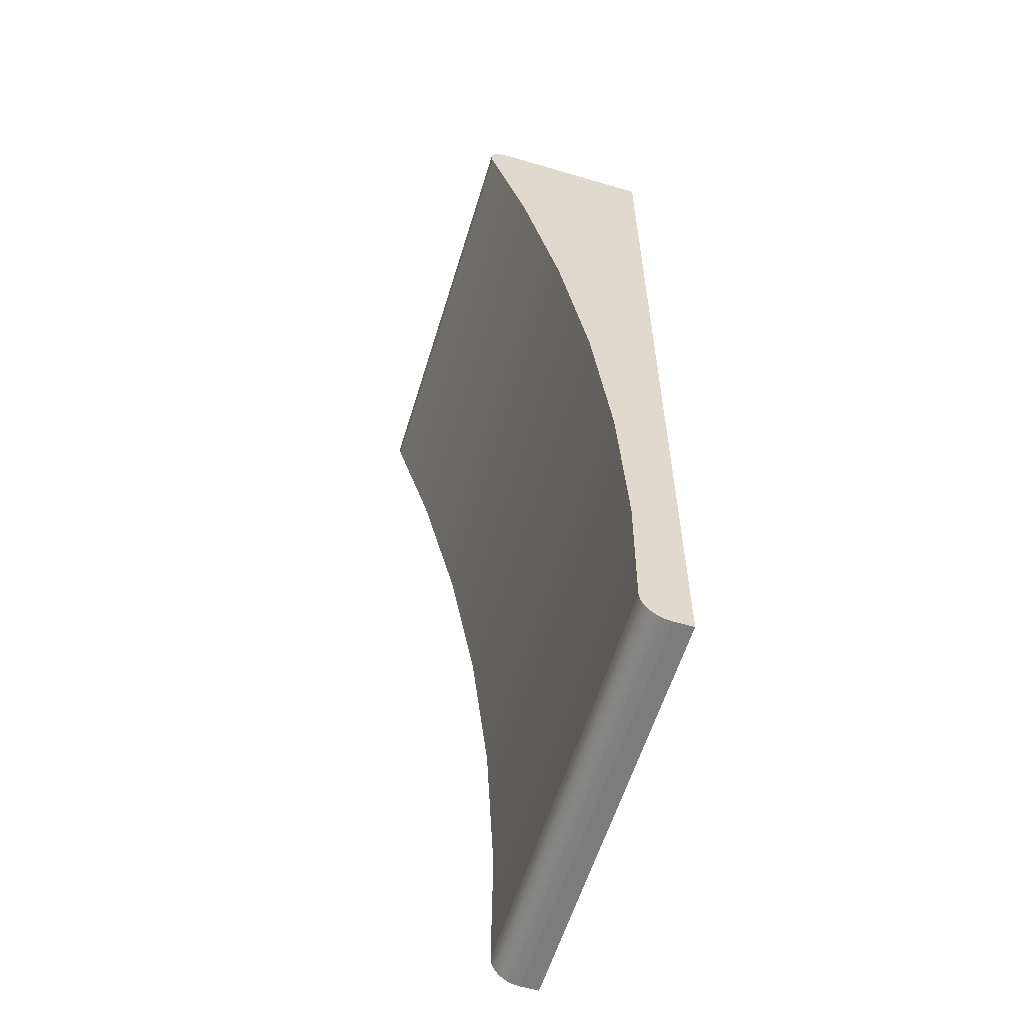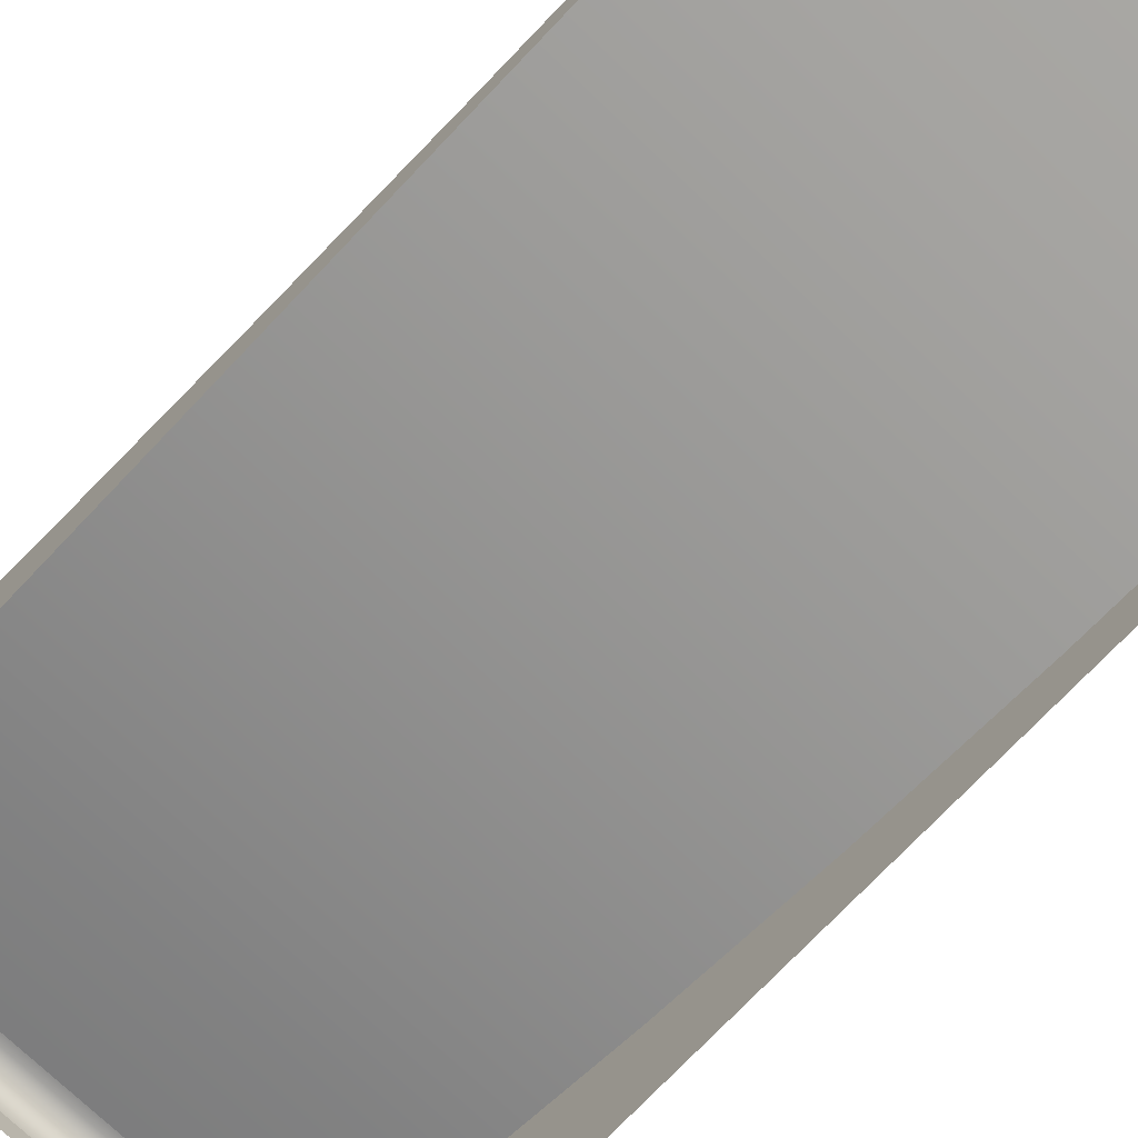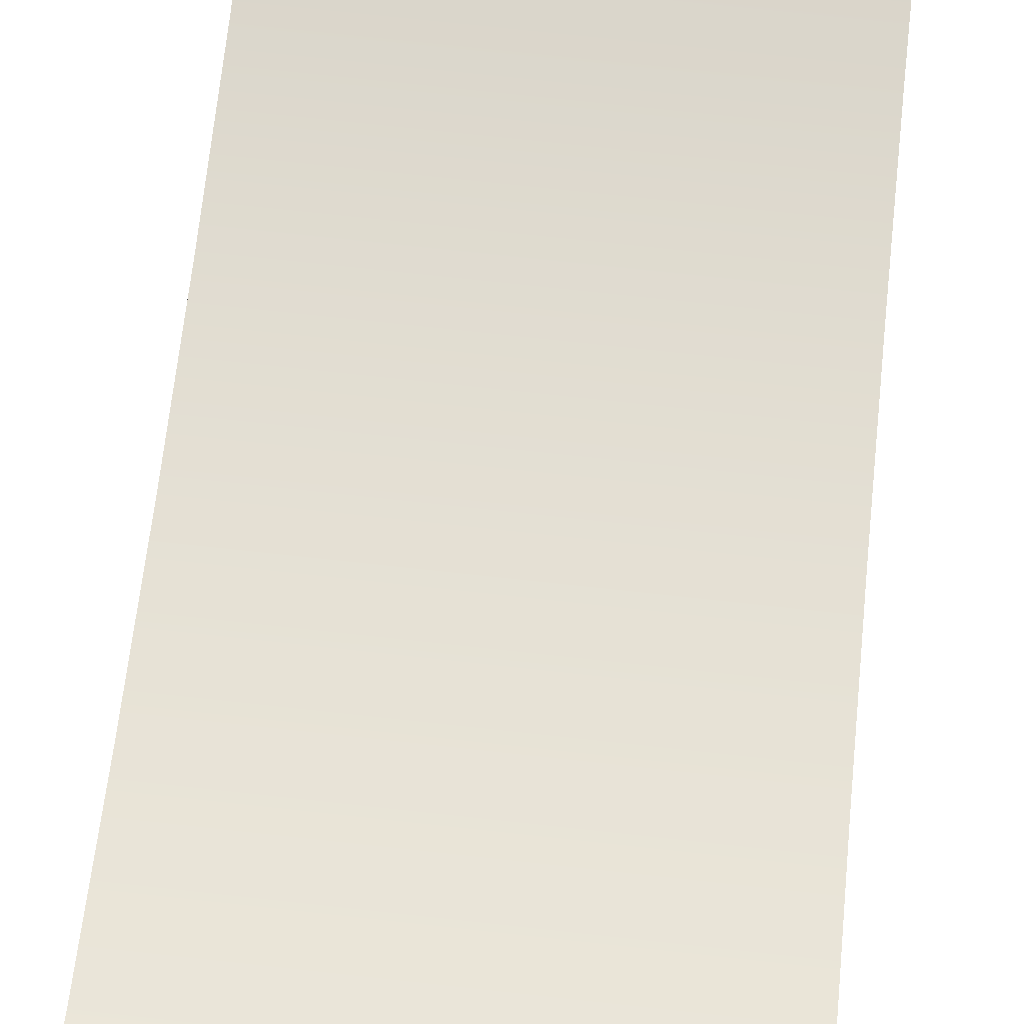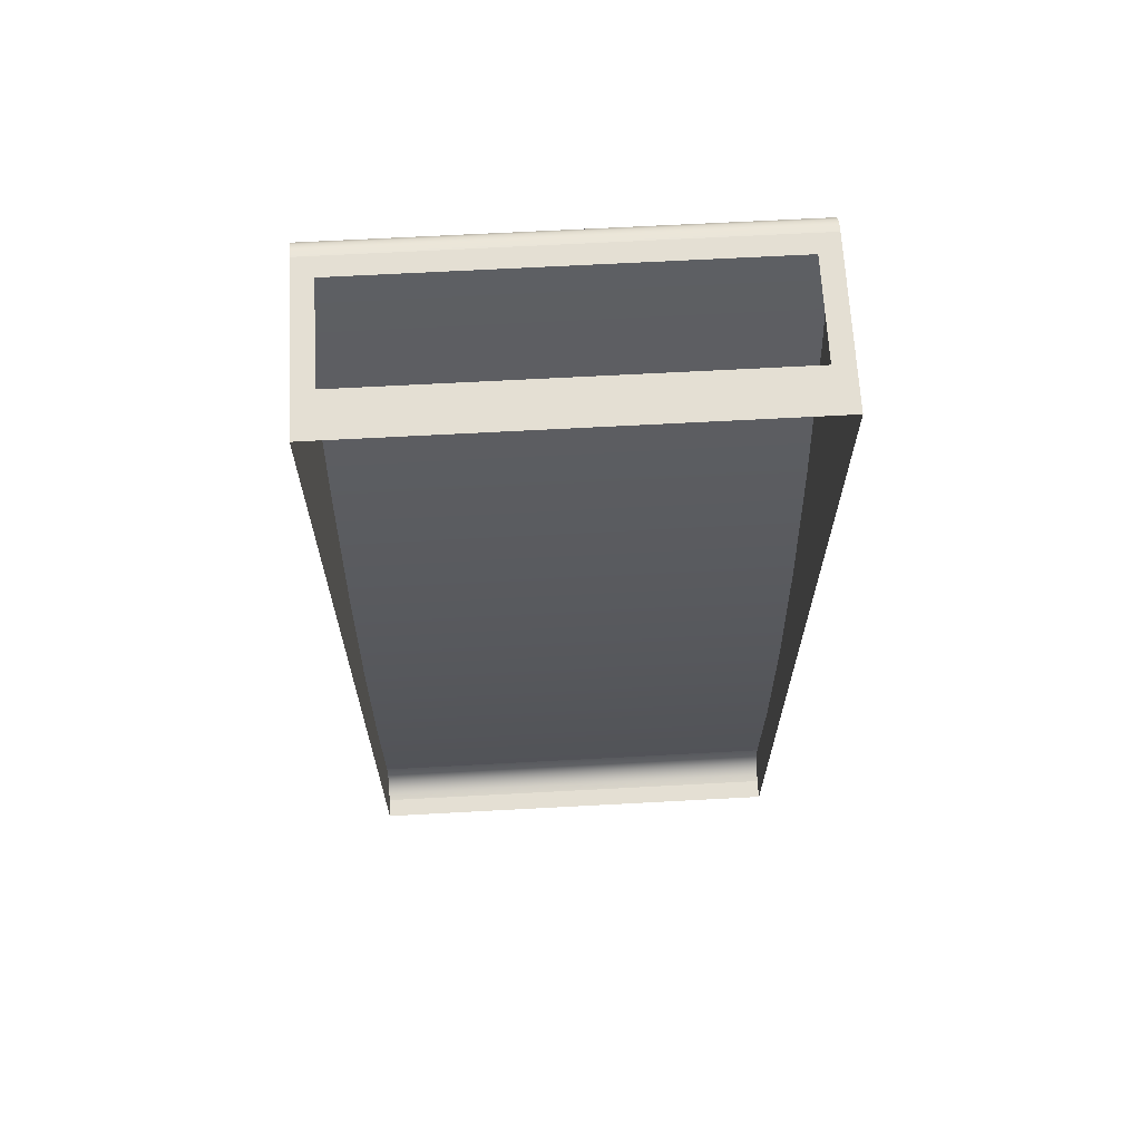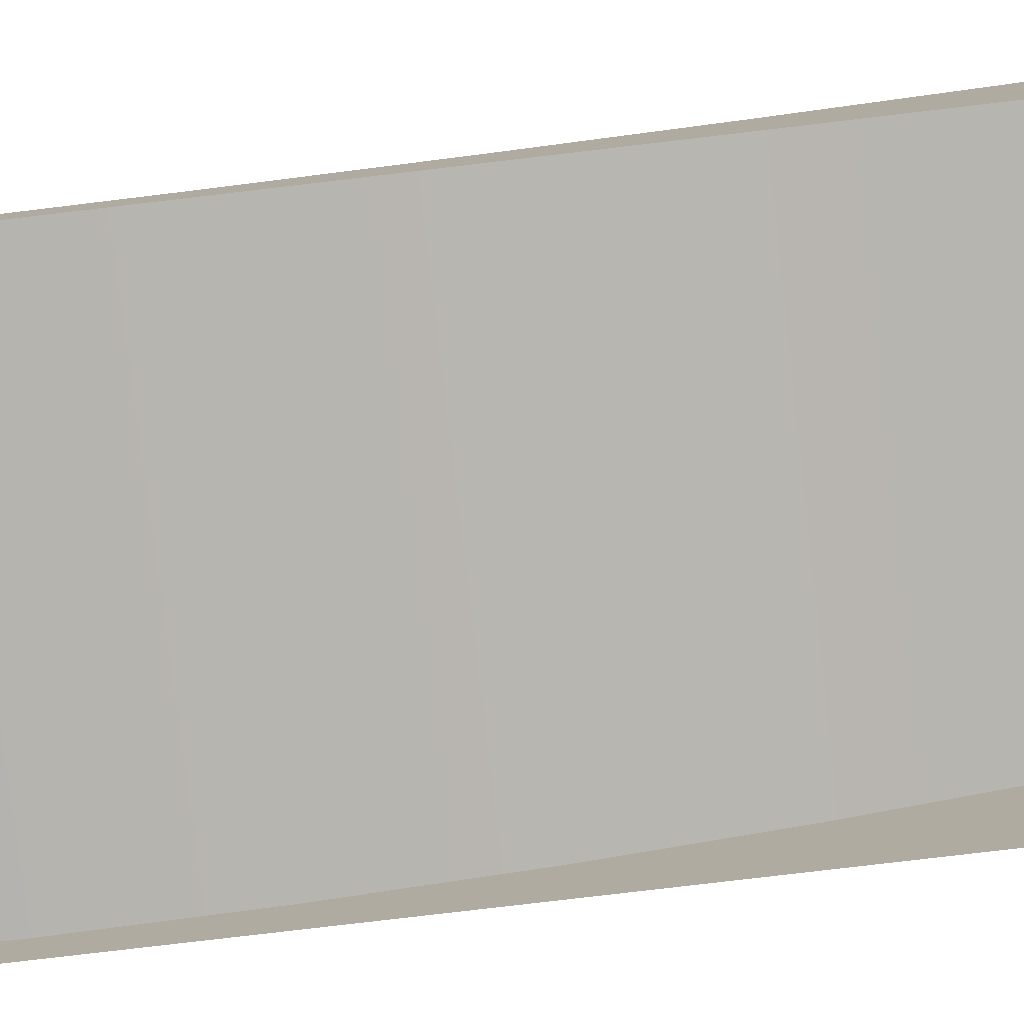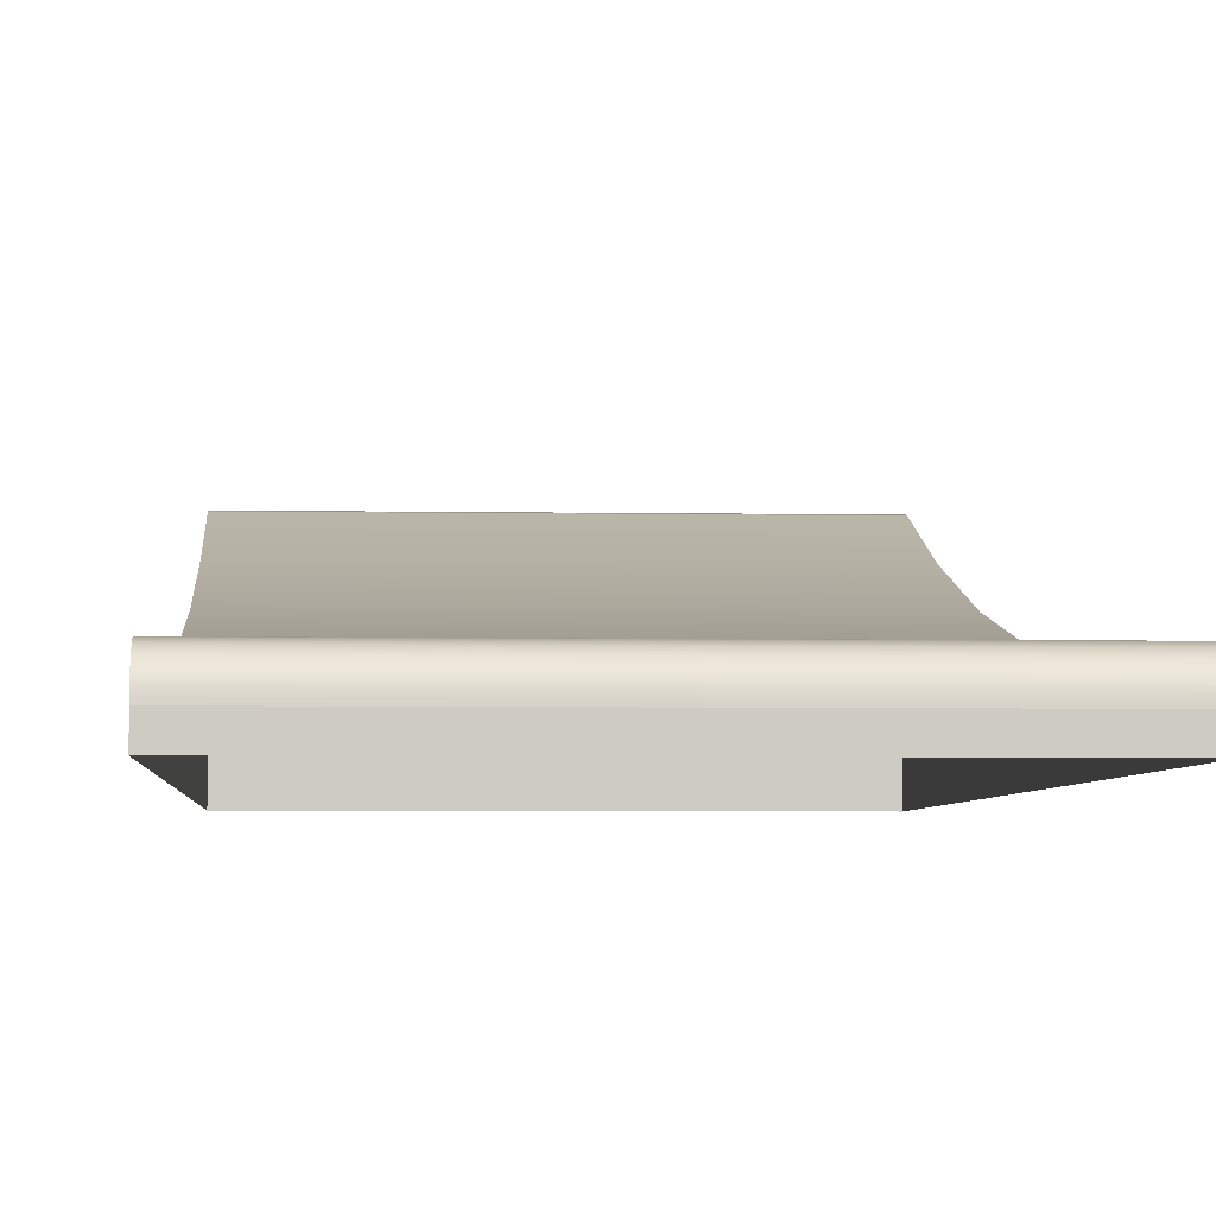
<metadata>
{"format":"obj","ext":"obj","renderer":"f3d","projection":"perspective","resolution":1024,"background":"white","views":[{"elev":-58.8,"azim":73.1,"up":"+Y"},{"elev":-74.3,"azim":-43.6,"up":"+Z"},{"elev":74.7,"azim":-173.8,"up":"+Z"},{"elev":66.5,"azim":176.9,"up":"+Y"},{"elev":-80.0,"azim":96.7,"up":"+Z"},{"elev":-4.1,"azim":-3.8,"up":"+Z"}]}
</metadata>
<code>
o #ID12
v -0.1389 0.3671 0.08771
v -0.1389 0.3635 0.08757
v -0.1389 0.3654 0.0879
v -0.1389 0.3686 0.08699
v -0.1389 0.3323 0.07758
v -0.1389 0.3697 0.0858
v -0.1389 0.3704 0.08423
v -0.1389 0.3707 0.08237
v -0.1389 0.3707 0.04237
v -0.1389 0.2933 0.06781
v -0.1389 0.2537 0.06056
v -0.1389 0.2137 0.05587
v -0.1389 0.1735 0.05376
v -0.1389 0.1368 0.05324
v -0.1389 0.1354 0.05213
v -0.1389 0.1342 0.05067
v -0.1389 0.1335 0.04896
v -0.1389 0.1333 0.04712
v -0.1389 0.1333 0.04237
v -0.1389 0.1386 0.05393
v -0.1389 0.1404 0.05415
v -0.1389 0.1368 0.05324
v -0.1389 0.1735 0.05376
v -0.1389 0.1386 0.05393
v -0.1389 0.1404 0.05415
v -0.1389 0.1333 0.04237
v -0.1389 0.3707 0.04237
v -0.1389 0.1333 0.04712
v -0.1389 0.1335 0.04896
v -0.1389 0.1342 0.05067
v -0.1389 0.1354 0.05213
v -0.1389 0.2137 0.05587
v -0.1389 0.2537 0.06056
v -0.1389 0.2933 0.06781
v -0.1389 0.3323 0.07758
v -0.1389 0.3707 0.08237
v -0.1389 0.3704 0.08423
v -0.1389 0.3697 0.0858
v -0.1389 0.3686 0.08699
v -0.1389 0.3635 0.08757
v -0.1389 0.3671 0.08771
v -0.1389 0.3654 0.0879
v -0.03211 0.3654 0.0879
v -0.1389 0.3635 0.08757
v -0.03211 0.3635 0.08757
v -0.1389 0.3654 0.0879
v -0.1389 0.3654 0.0879
v -0.03211 0.3654 0.0879
v -0.1389 0.3635 0.08757
v -0.03211 0.3635 0.08757
v -0.03211 0.3671 0.08771
v -0.1389 0.3671 0.08771
v -0.1389 0.3671 0.08771
v -0.03211 0.3671 0.08771
v -0.03211 0.3686 0.08699
v -0.1389 0.3686 0.08699
v -0.1389 0.3686 0.08699
v -0.03211 0.3686 0.08699
v -0.1389 0.3697 0.0858
v -0.03211 0.3697 0.0858
v -0.03211 0.3697 0.0858
v -0.1389 0.3697 0.0858
v -0.1389 0.3704 0.08423
v -0.03211 0.3704 0.08423
v -0.03211 0.3704 0.08423
v -0.1389 0.3704 0.08423
v -0.1389 0.3707 0.08237
v -0.03211 0.3707 0.08237
v -0.03211 0.3707 0.08237
v -0.1389 0.3707 0.08237
v -0.1389 0.3707 0.08237
v -0.1341 0.3707 0.07752
v -0.1389 0.3707 0.04237
v -0.03211 0.3707 0.08237
v -0.03696 0.3707 0.07752
v -0.03696 0.3707 0.05315
v -0.1341 0.3707 0.05315
v -0.03211 0.3707 0.04237
v -0.03211 0.3707 0.08237
v -0.03696 0.3707 0.05315
v -0.03211 0.3707 0.04237
v -0.1341 0.3707 0.05315
v -0.1341 0.3707 0.07752
v -0.1389 0.3707 0.04237
v -0.03696 0.3707 0.07752
v -0.1389 0.3707 0.08237
v -0.03211 0.1333 0.04237
v -0.1389 0.1333 0.04712
v -0.1389 0.1333 0.04237
v -0.03211 0.1333 0.04712
v -0.03211 0.1333 0.04712
v -0.03211 0.1333 0.04237
v -0.1389 0.1333 0.04712
v -0.1389 0.1333 0.04237
v -0.03211 0.1333 0.04712
v -0.1389 0.1335 0.04896
v -0.1389 0.1333 0.04712
v -0.03211 0.1335 0.04896
v -0.03211 0.1335 0.04896
v -0.03211 0.1333 0.04712
v -0.1389 0.1335 0.04896
v -0.1389 0.1333 0.04712
v -0.1389 0.1342 0.05067
v -0.03211 0.1342 0.05067
v -0.03211 0.1342 0.05067
v -0.1389 0.1342 0.05067
v -0.1389 0.1354 0.05213
v -0.03211 0.1354 0.05213
v -0.03211 0.1354 0.05213
v -0.1389 0.1354 0.05213
v -0.03211 0.1368 0.05324
v -0.1389 0.1368 0.05324
v -0.1389 0.1368 0.05324
v -0.03211 0.1368 0.05324
v -0.03211 0.1386 0.05393
v -0.1389 0.1386 0.05393
v -0.1389 0.1386 0.05393
v -0.03211 0.1386 0.05393
v -0.03211 0.1404 0.05415
v -0.1389 0.1404 0.05415
v -0.1389 0.1404 0.05415
v -0.03211 0.1404 0.05415
v -0.03211 0.1735 0.05376
v -0.1389 0.1404 0.05415
v -0.03211 0.1404 0.05415
v -0.1389 0.1735 0.05376
v -0.1389 0.1735 0.05376
v -0.03211 0.1735 0.05376
v -0.1389 0.1404 0.05415
v -0.03211 0.1404 0.05415
v -0.03211 0.2137 0.05587
v -0.1389 0.2137 0.05587
v -0.1389 0.2137 0.05587
v -0.03211 0.2137 0.05587
v -0.03211 0.2537 0.06056
v -0.1389 0.2537 0.06056
v -0.1389 0.2537 0.06056
v -0.03211 0.2537 0.06056
v -0.03211 0.2933 0.06781
v -0.1389 0.2933 0.06781
v -0.1389 0.2933 0.06781
v -0.03211 0.2933 0.06781
v -0.03211 0.3323 0.07758
v -0.1389 0.3323 0.07758
v -0.1389 0.3323 0.07758
v -0.03211 0.3323 0.07758
v -0.03211 0.3635 0.08757
v -0.1389 0.3635 0.08757
v -0.1389 0.3635 0.08757
v -0.03211 0.3635 0.08757
v -0.03211 0.1386 0.05393
v -0.03211 0.1735 0.05376
v -0.03211 0.1404 0.05415
v -0.03211 0.1368 0.05324
v -0.03211 0.3635 0.08757
v -0.03211 0.3671 0.08771
v -0.03211 0.3654 0.0879
v -0.03211 0.3686 0.08699
v -0.03211 0.3323 0.07758
v -0.03211 0.3697 0.0858
v -0.03211 0.3704 0.08423
v -0.03211 0.3707 0.08237
v -0.03211 0.3707 0.04237
v -0.03211 0.2933 0.06781
v -0.03211 0.2537 0.06056
v -0.03211 0.2137 0.05587
v -0.03211 0.1354 0.05213
v -0.03211 0.1342 0.05067
v -0.03211 0.1335 0.04896
v -0.03211 0.1333 0.04712
v -0.03211 0.1333 0.04237
v -0.03211 0.1333 0.04237
v -0.03211 0.1333 0.04712
v -0.03211 0.3707 0.04237
v -0.03211 0.1335 0.04896
v -0.03211 0.1342 0.05067
v -0.03211 0.1354 0.05213
v -0.03211 0.1368 0.05324
v -0.03211 0.1735 0.05376
v -0.03211 0.2137 0.05587
v -0.03211 0.2537 0.06056
v -0.03211 0.2933 0.06781
v -0.03211 0.3323 0.07758
v -0.03211 0.3707 0.08237
v -0.03211 0.3704 0.08423
v -0.03211 0.3697 0.0858
v -0.03211 0.3686 0.08699
v -0.03211 0.3635 0.08757
v -0.03211 0.3671 0.08771
v -0.03211 0.3654 0.0879
v -0.03211 0.1386 0.05393
v -0.03211 0.1404 0.05415
f 1 2 3
f 2 1 4
f 2 4 5
f 5 4 6
f 5 6 7
f 5 7 8
f 5 8 9
f 5 9 10
f 10 9 11
f 11 9 12
f 12 9 13
f 13 9 14
f 14 9 15
f 15 9 16
f 16 9 17
f 17 9 18
f 18 9 19
f 13 20 21
f 20 13 14
f 22 23 24
f 25 24 23
f 26 27 28
f 28 27 29
f 29 27 30
f 30 27 31
f 31 27 22
f 22 27 23
f 23 27 32
f 32 27 33
f 33 27 34
f 34 27 35
f 27 36 35
f 36 37 35
f 37 38 35
f 38 39 35
f 35 39 40
f 39 41 40
f 42 40 41
f 43 44 45
f 44 43 46
f 47 48 49
f 50 49 48
f 51 46 43
f 46 51 52
f 53 54 47
f 48 47 54
f 55 52 51
f 52 55 56
f 57 58 53
f 54 53 58
f 55 59 56
f 59 55 60
f 61 58 62
f 57 62 58
f 60 63 59
f 63 60 64
f 65 61 66
f 62 66 61
f 64 67 63
f 67 64 68
f 69 65 70
f 66 70 65
f 71 72 73
f 72 71 74
f 72 74 75
f 75 74 76
f 73 77 78
f 77 73 72
f 78 77 76
f 78 76 74
f 79 80 81
f 80 82 81
f 83 84 82
f 81 82 84
f 80 79 85
f 85 79 83
f 79 86 83
f 84 83 86
f 87 88 89
f 88 87 90
f 91 92 93
f 94 93 92
f 95 96 97
f 96 95 98
f 99 100 101
f 102 101 100
f 98 103 96
f 103 98 104
f 105 99 106
f 101 106 99
f 104 107 103
f 107 104 108
f 109 105 110
f 106 110 105
f 111 107 108
f 107 111 112
f 113 114 110
f 109 110 114
f 115 112 111
f 112 115 116
f 117 118 113
f 114 113 118
f 119 116 115
f 116 119 120
f 121 122 117
f 118 117 122
f 123 124 125
f 124 123 126
f 127 128 129
f 130 129 128
f 131 126 123
f 126 131 132
f 133 134 127
f 128 127 134
f 135 132 131
f 132 135 136
f 137 138 133
f 134 133 138
f 139 136 135
f 136 139 140
f 141 142 137
f 138 137 142
f 143 140 139
f 140 143 144
f 145 146 141
f 142 141 146
f 147 144 143
f 144 147 148
f 149 150 145
f 146 145 150
f 151 152 153
f 152 151 154
f 155 156 157
f 156 155 158
f 158 155 159
f 158 159 160
f 160 159 161
f 161 159 162
f 162 159 163
f 163 159 164
f 163 164 165
f 163 165 166
f 163 166 152
f 163 152 154
f 163 154 167
f 163 167 168
f 163 168 169
f 163 169 170
f 163 170 171
f 172 173 174
f 173 175 174
f 175 176 174
f 176 177 174
f 177 178 174
f 178 179 174
f 179 180 174
f 180 181 174
f 181 182 174
f 182 183 174
f 174 183 184
f 184 183 185
f 185 183 186
f 186 183 187
f 183 188 187
f 187 188 189
f 190 189 188
f 178 191 179
f 192 179 191

</code>
